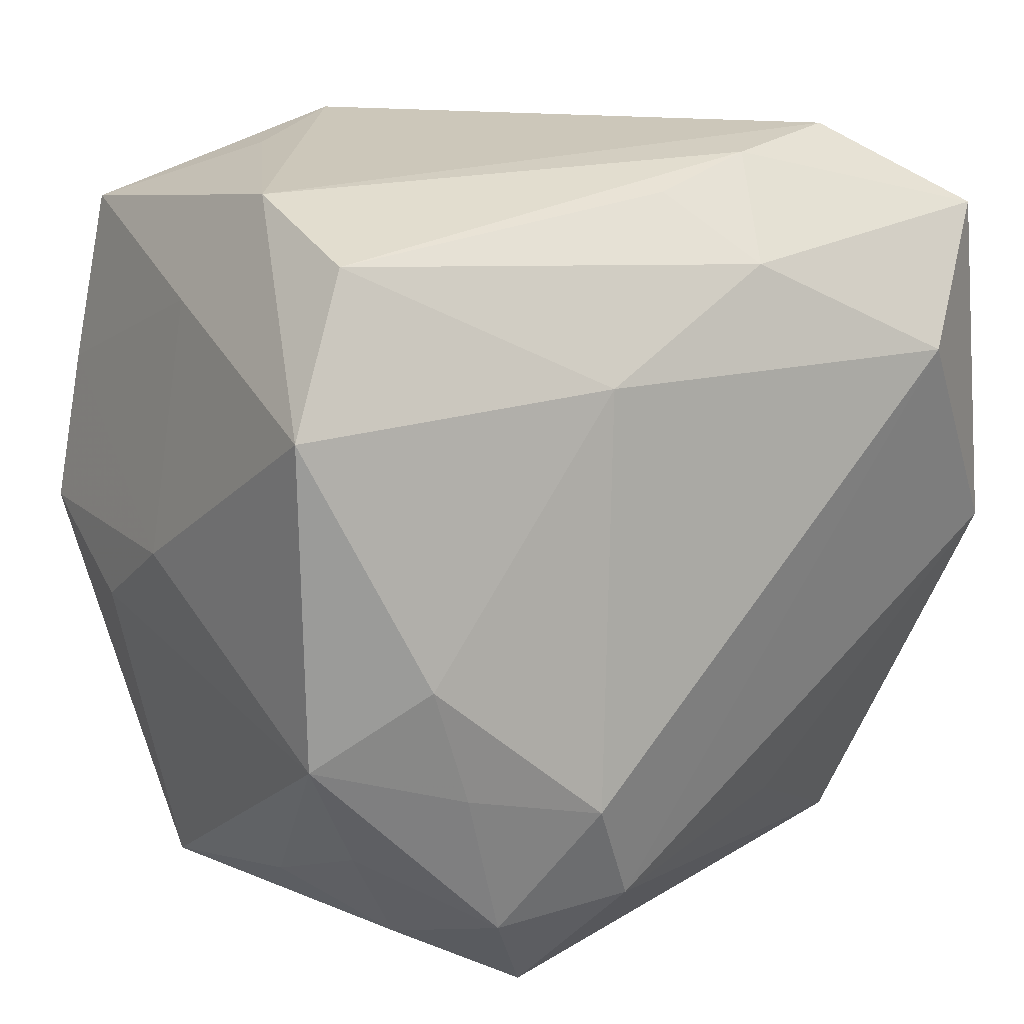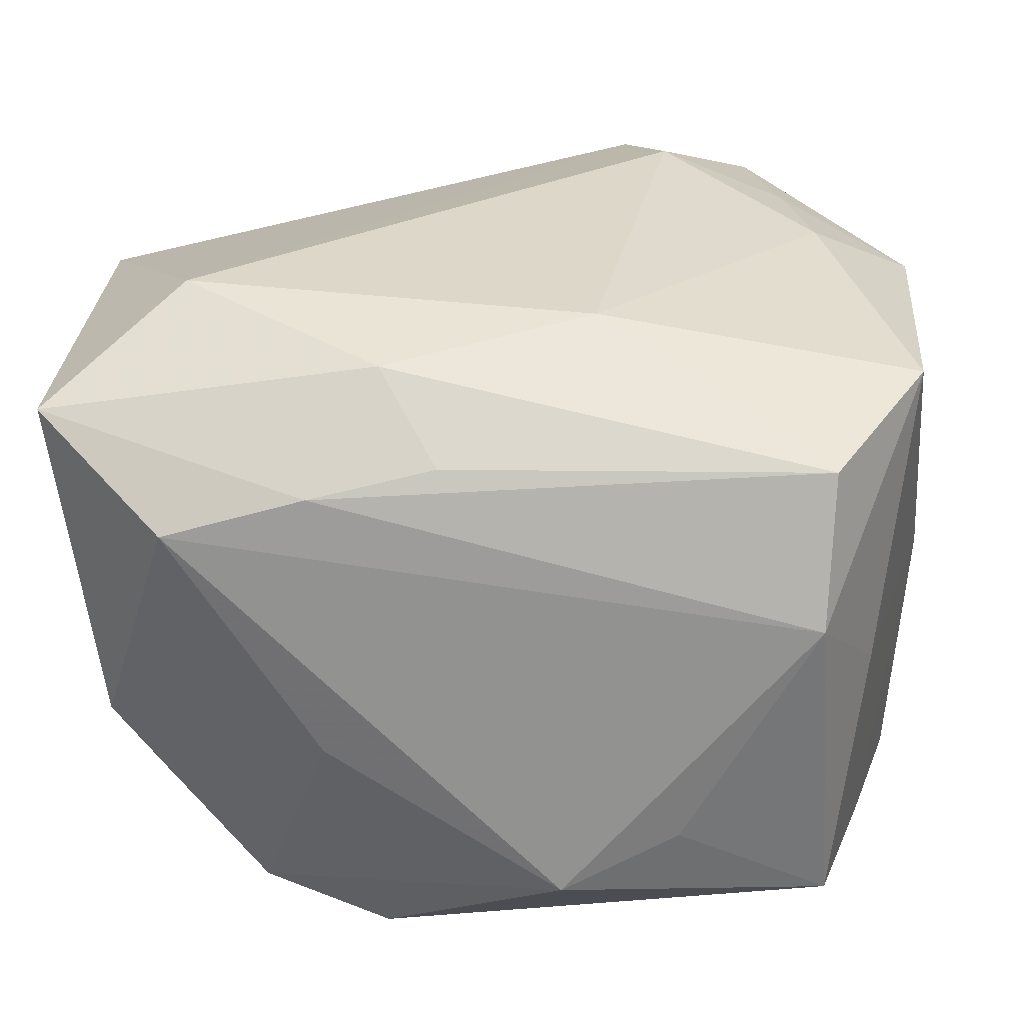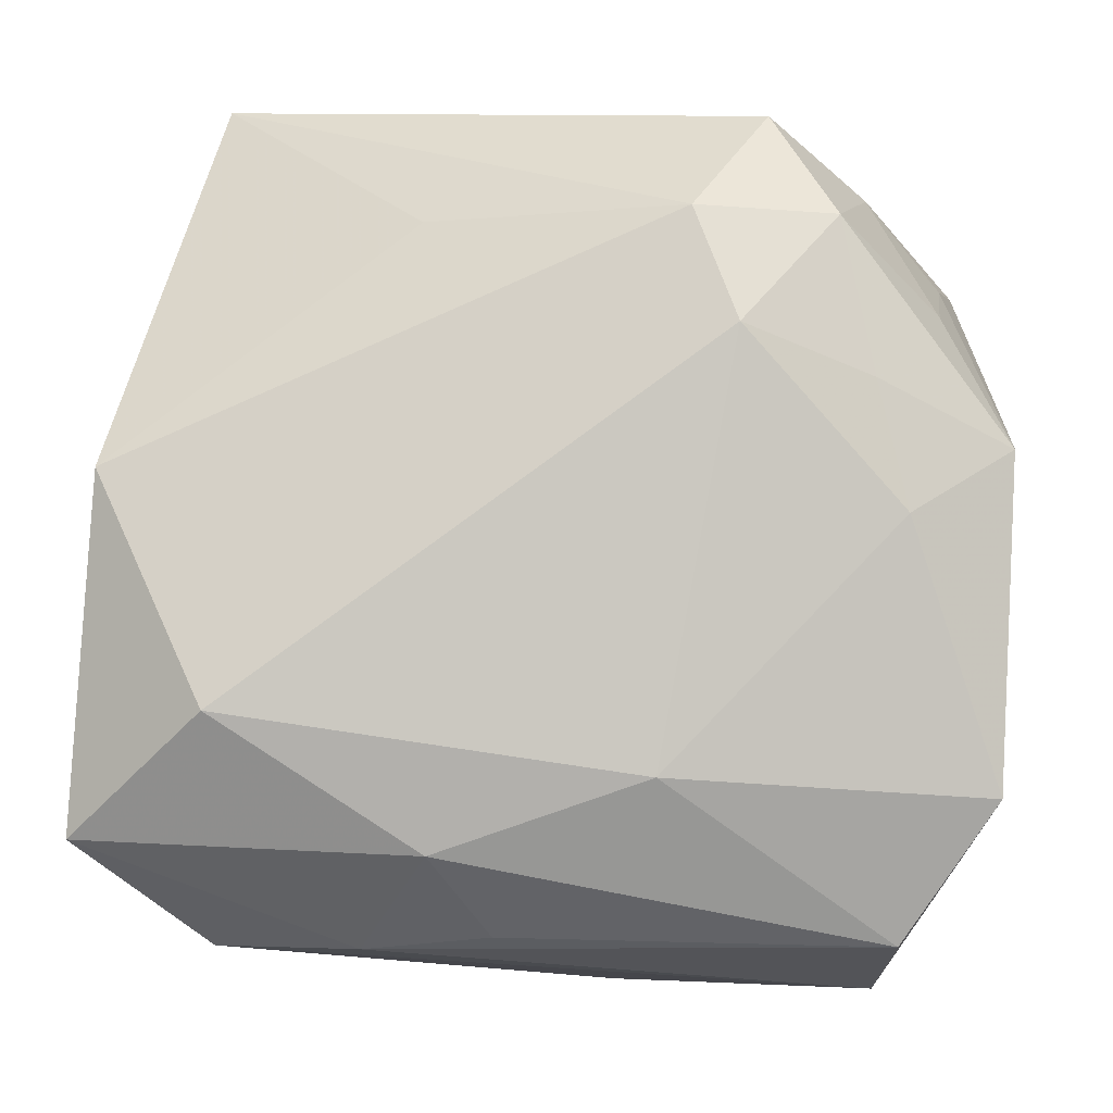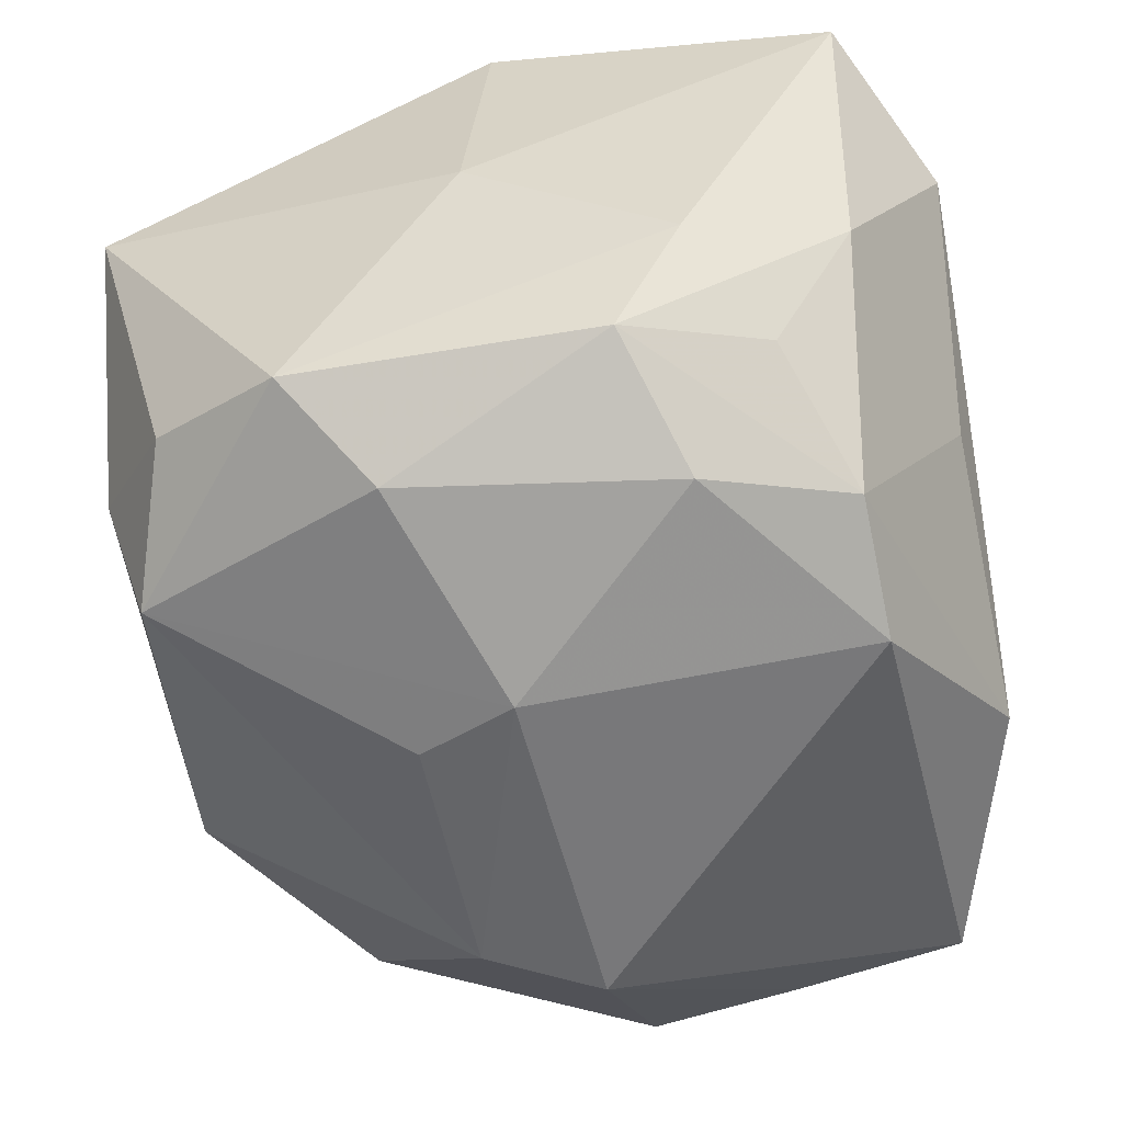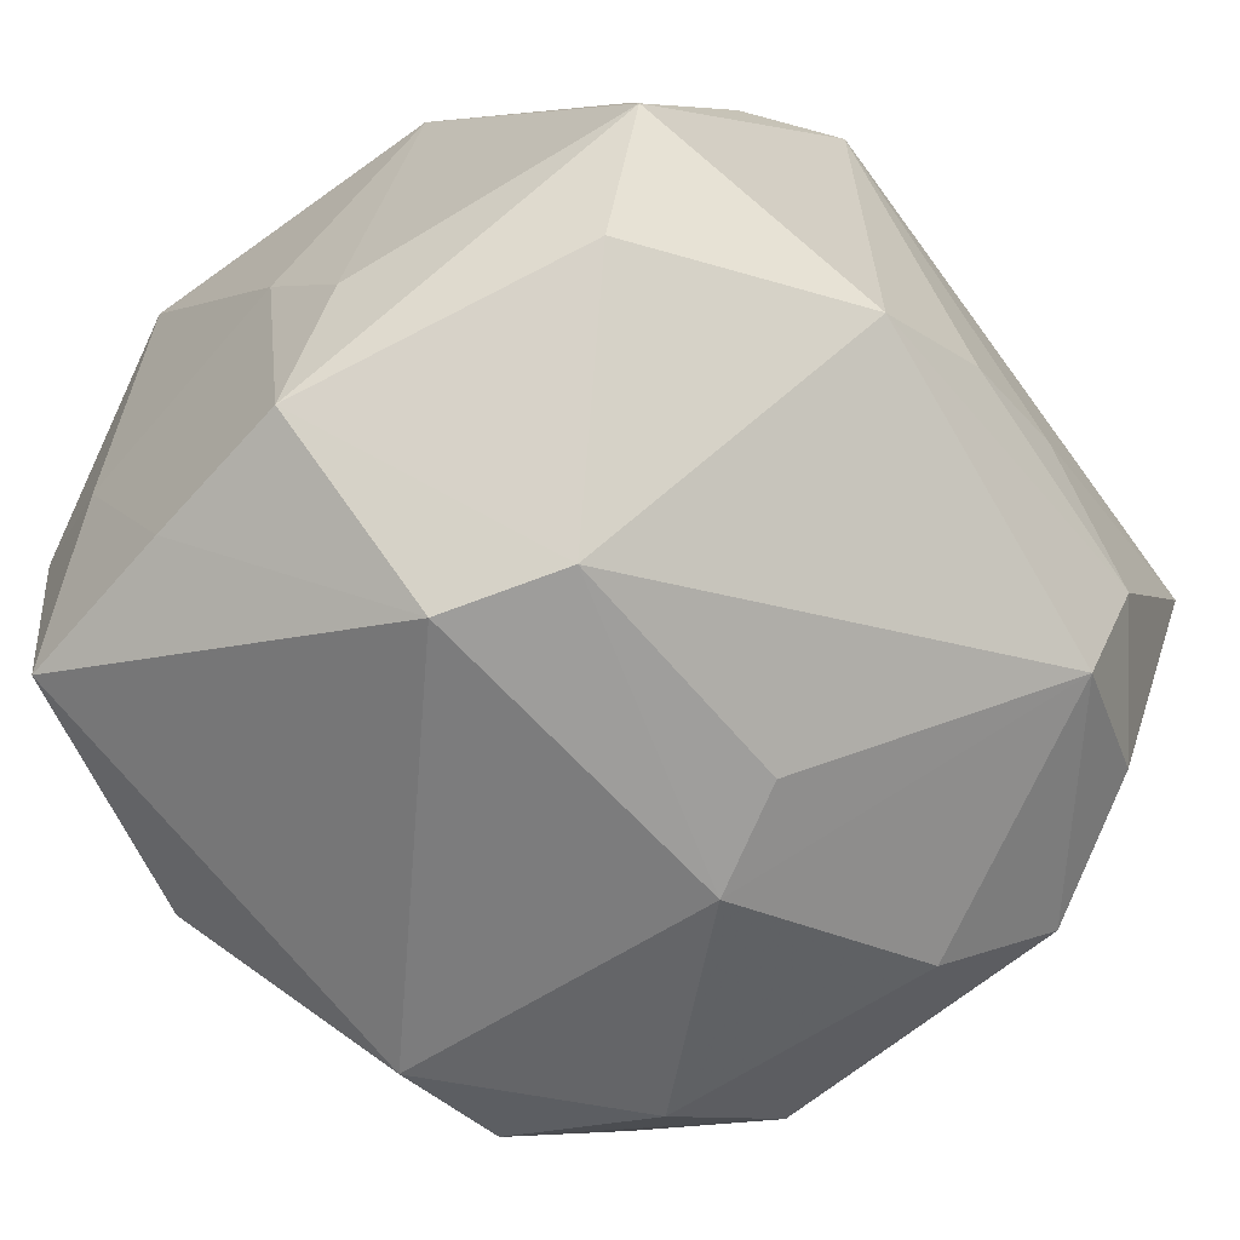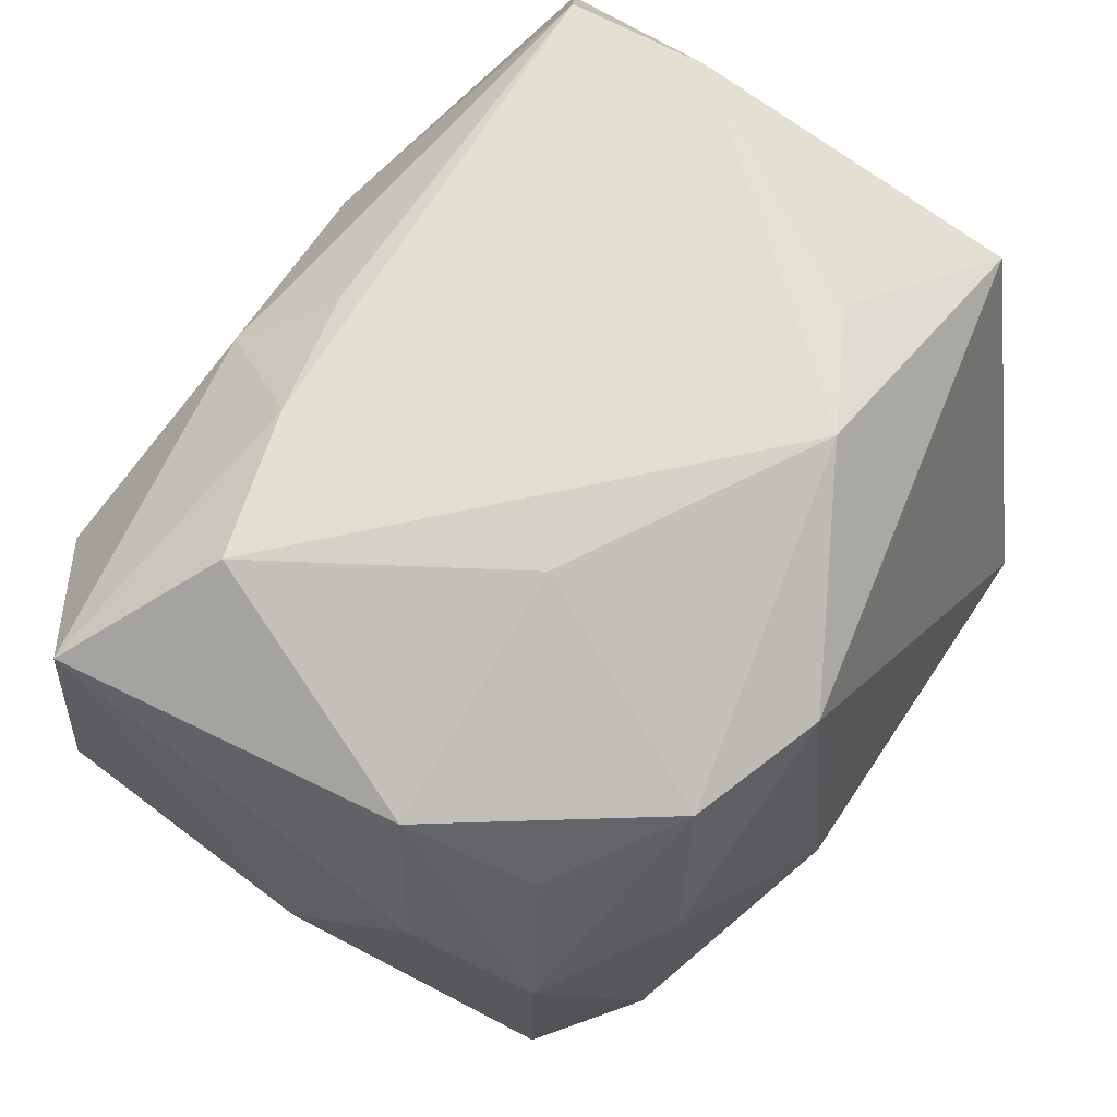
<metadata>
{"format":"obj","ext":"obj","renderer":"f3d","projection":"perspective","resolution":1024,"background":"white","views":[{"elev":21.5,"azim":-35.0,"up":"+Y"},{"elev":22.9,"azim":-174.8,"up":"+Z"},{"elev":80.0,"azim":-176.4,"up":"+Z"},{"elev":-55.8,"azim":98.4,"up":"+Z"},{"elev":-63.1,"azim":-54.0,"up":"+Z"},{"elev":68.0,"azim":124.1,"up":"+Y"}]}
</metadata>
<code>
v 0.02389 0.01178 -0.02738
v -0.03496 0.001612 -0.02107
v 0.03591 0.01279 -0.01128
v -0.008678 0.01954 0.02613
v 0.03206 -0.01806 -0.0194
v 0.004017 -0.01169 -0.02995
v -0.02366 -0.01187 0.02743
v -0.03522 0.01913 0.0219
v -0.02345 -0.02958 0.01532
v 0.0255 -0.01108 -0.02594
v -0.03671 0.003461 0.0003572
v -0.03519 -0.008062 0.0223
v 0.02898 0.01876 -0.01805
v 0.02956 -0.03548 0.01057
v -0.02039 -0.02478 0.0268
v -0.03322 -0.02727 -0.0042
v -0.003809 -0.03597 -0.006843
v 0.02554 0.01676 0.02709
v -0.008849 -0.02418 0.02893
v -0.02667 -0.001555 0.02721
v -0.03628 -0.003436 -0.008972
v 0.0321 0.02531 -0.008556
v -0.0294 -0.01917 0.01887
v 0.02506 0.0336 0.01114
v 0.0126 0.03239 -0.008064
v -0.0129 -0.0147 0.03081
v 0.01943 0.02371 -0.02528
v -0.02827 0.03061 0.0174
v 0.0369 -0.00395 0.0004701
v 0.008662 0.02445 -0.02894
v 0.00825 0.02631 0.02346
v -0.03229 0.01419 -0.02119
v 0.02577 -0.02876 -0.01532
v -0.0168 0.03262 -0.01431
v 0.002979 0.03181 0.01701
v 0.01327 0.03329 0.01462
v 0.03619 0.02648 0.01893
v 0.03348 0.00735 -0.02068
v -0.01479 -0.03413 0.02167
v -0.03054 -0.02415 0.008826
v -0.02979 -0.02189 -0.01463
v 0.005872 -0.03638 -0.002824
v -0.02777 0.0336 0.005033
v 0.01418 -0.03187 -0.02144
v -0.007197 0.0336 -0.01951
v 0.0165 -0.03555 -0.009452
v -0.02907 0.02821 -0.02119
v -0.01697 -0.01037 -0.02999
v 0.008686 -0.003618 -0.0317
v 0.01202 -0.02345 0.02229
v 0.03593 -0.002111 0.02277
v -0.02021 -0.0007053 -0.0317
v -0.03209 0.02415 -0.001274
v -0.0138 -0.03395 -0.0139
f 18 4 26
f 31 4 18
f 8 12 20
f 26 4 20
f 20 4 8
f 26 15 19
f 19 18 26
f 49 44 6
f 36 35 31
f 24 45 43
f 43 36 24
f 31 18 37
f 24 36 37
f 37 36 31
f 25 45 24
f 38 1 27
f 45 25 27
f 12 15 7
f 7 20 12
f 7 15 26
f 26 20 7
f 14 19 39
f 39 19 15
f 15 9 39
f 39 9 16
f 40 12 16
f 16 9 40
f 23 15 12
f 23 9 15
f 12 40 23
f 23 40 9
f 33 5 14
f 44 5 33
f 10 44 49
f 10 5 44
f 49 1 10
f 10 1 38
f 38 5 10
f 28 43 8
f 31 35 28
f 35 36 28
f 36 43 28
f 8 4 28
f 28 4 31
f 14 5 29
f 50 19 14
f 51 37 18
f 18 19 51
f 19 50 51
f 14 29 51
f 51 29 37
f 51 50 14
f 24 37 22
f 22 25 24
f 22 27 25
f 30 1 49
f 30 27 1
f 45 27 30
f 30 47 45
f 48 6 44
f 49 6 48
f 34 43 45
f 45 47 34
f 34 47 43
f 8 43 53
f 43 47 53
f 16 12 21
f 3 5 38
f 3 29 5
f 37 29 3
f 38 22 3
f 3 22 37
f 38 27 13
f 13 22 38
f 27 22 13
f 46 33 14
f 44 33 46
f 14 39 42
f 39 17 42
f 42 46 14
f 17 46 42
f 54 48 44
f 54 39 16
f 54 17 39
f 44 46 54
f 54 46 17
f 41 54 16
f 48 54 41
f 47 30 52
f 52 30 49
f 49 48 52
f 16 21 2
f 2 41 16
f 48 41 2
f 2 52 48
f 32 53 47
f 47 52 32
f 52 2 32
f 8 53 11
f 11 2 21
f 53 32 11
f 11 32 2
f 11 12 8
f 11 21 12

</code>
